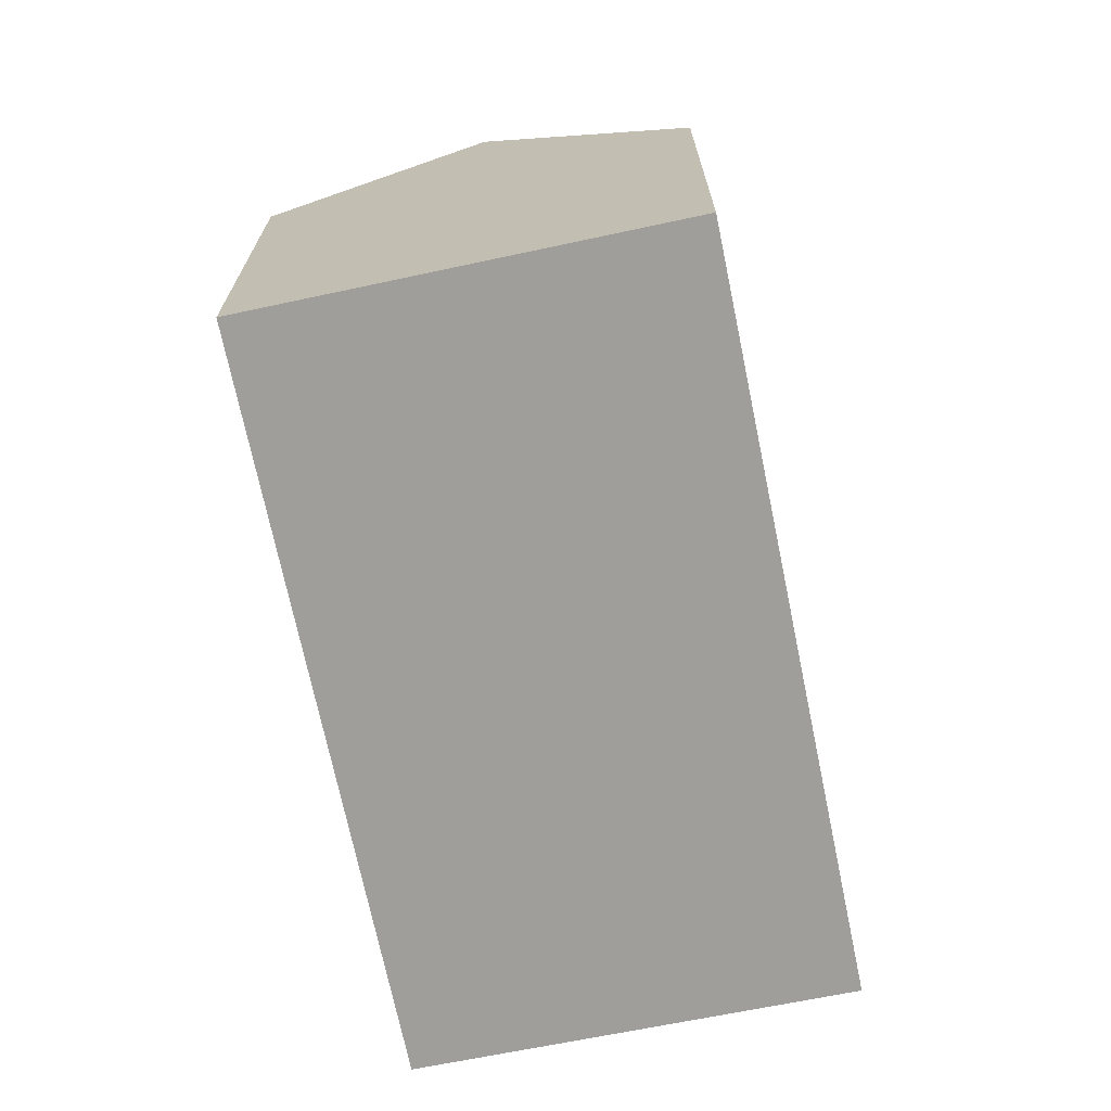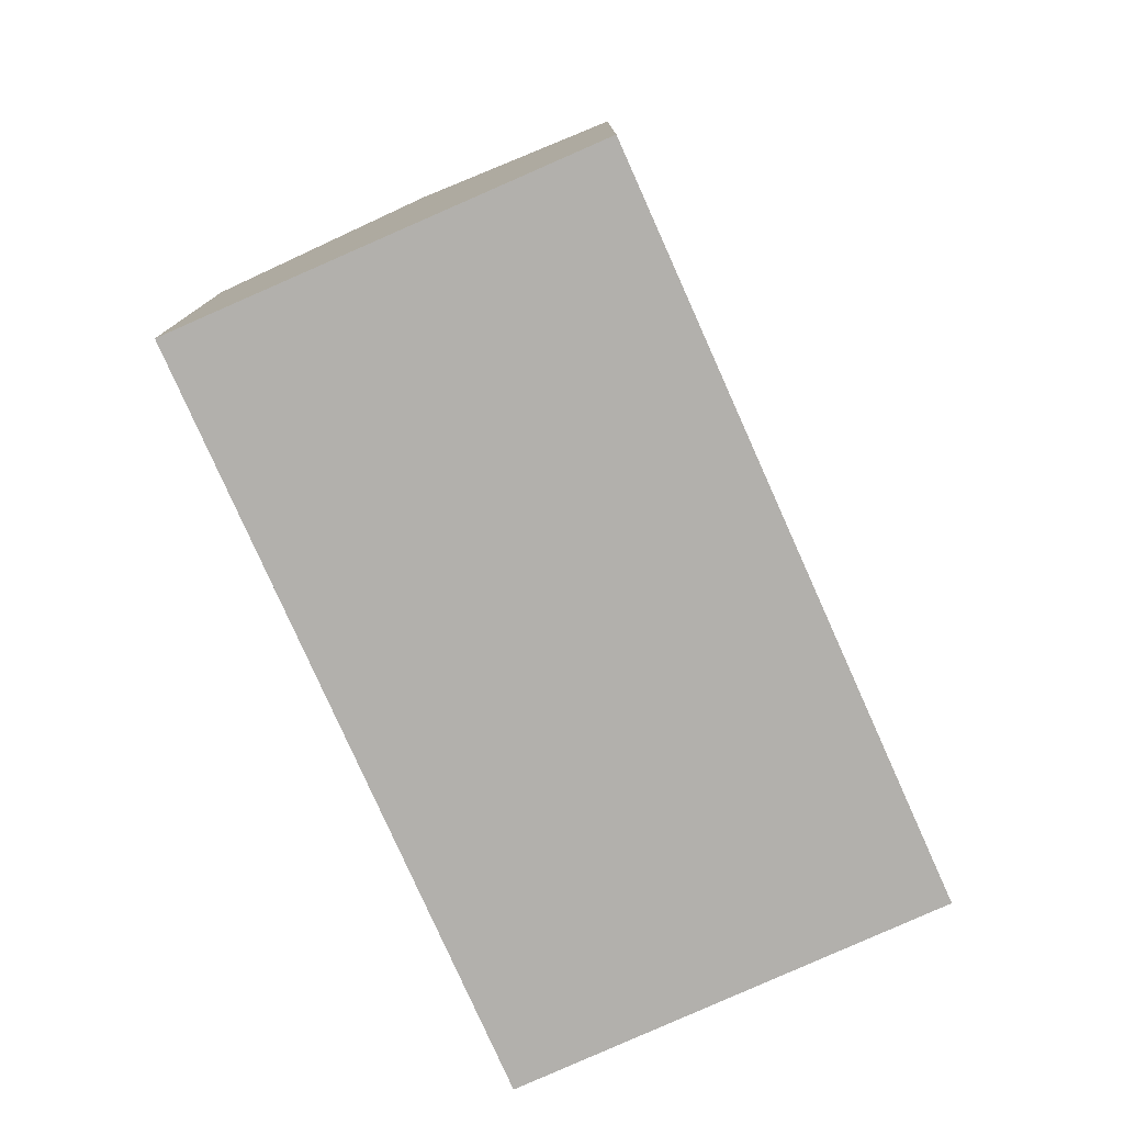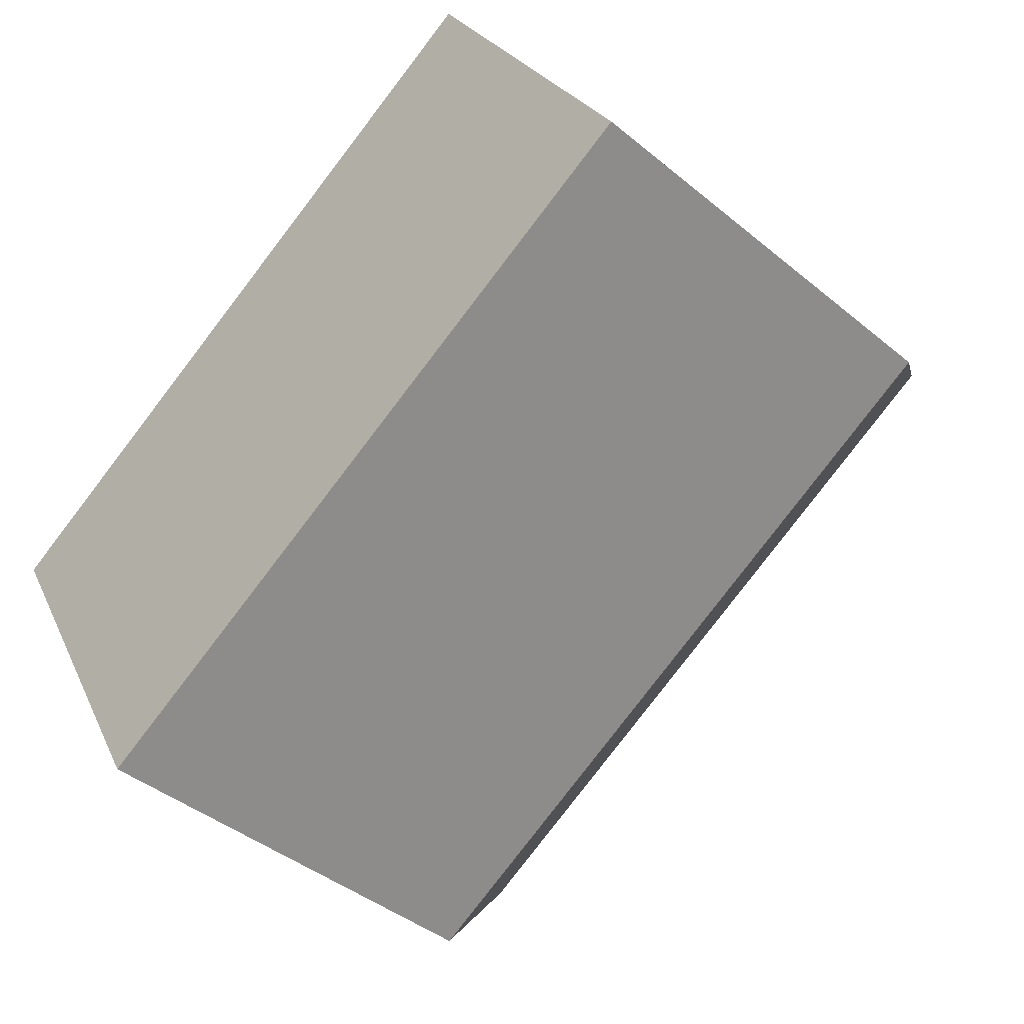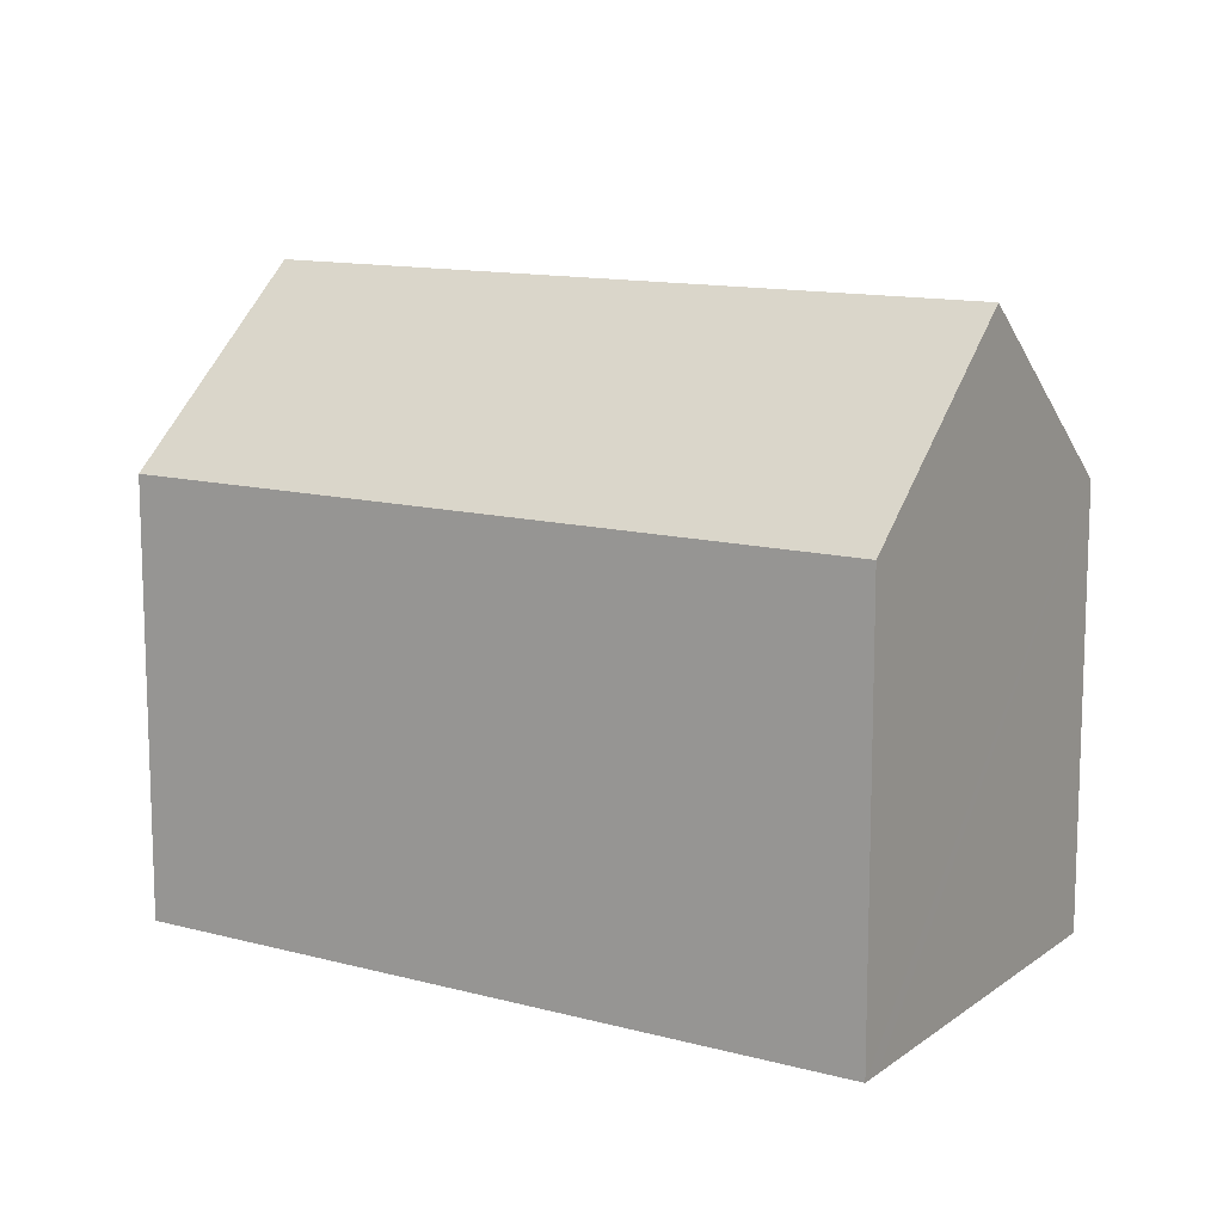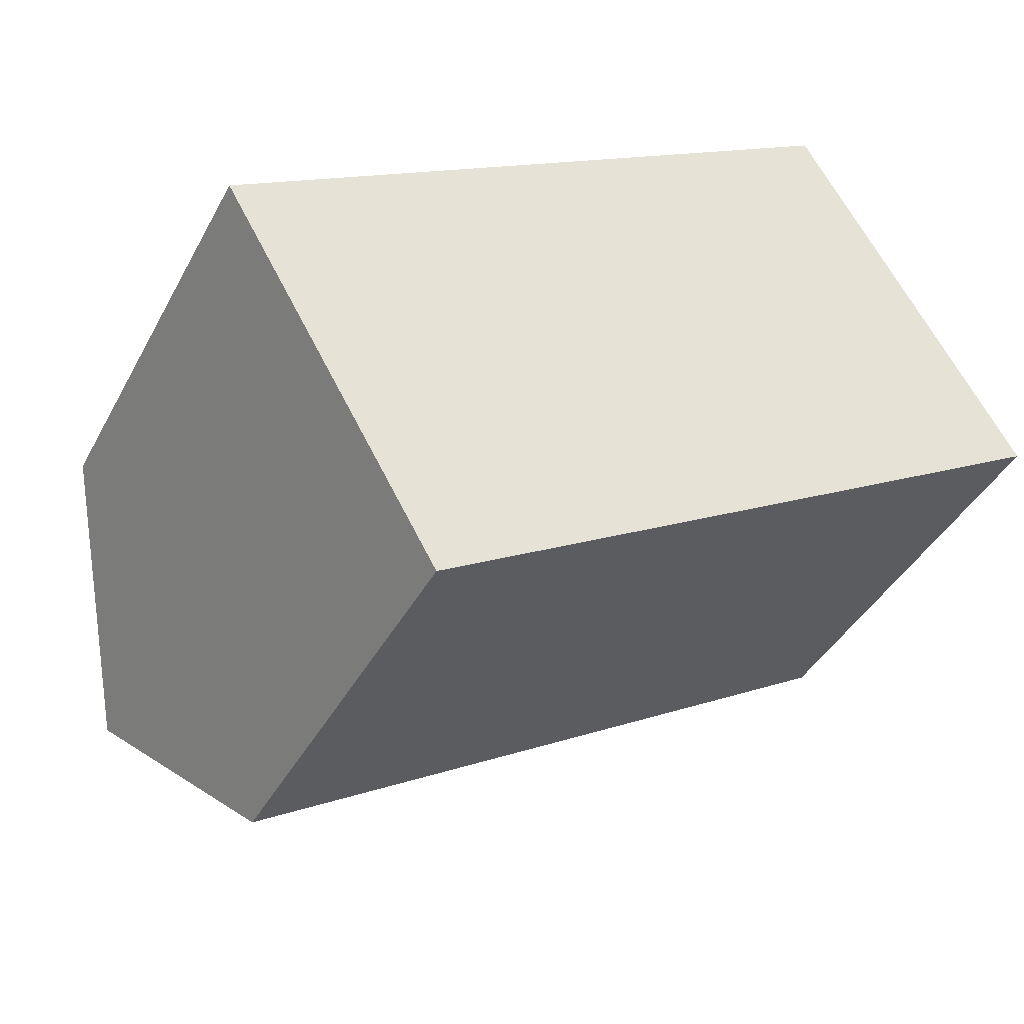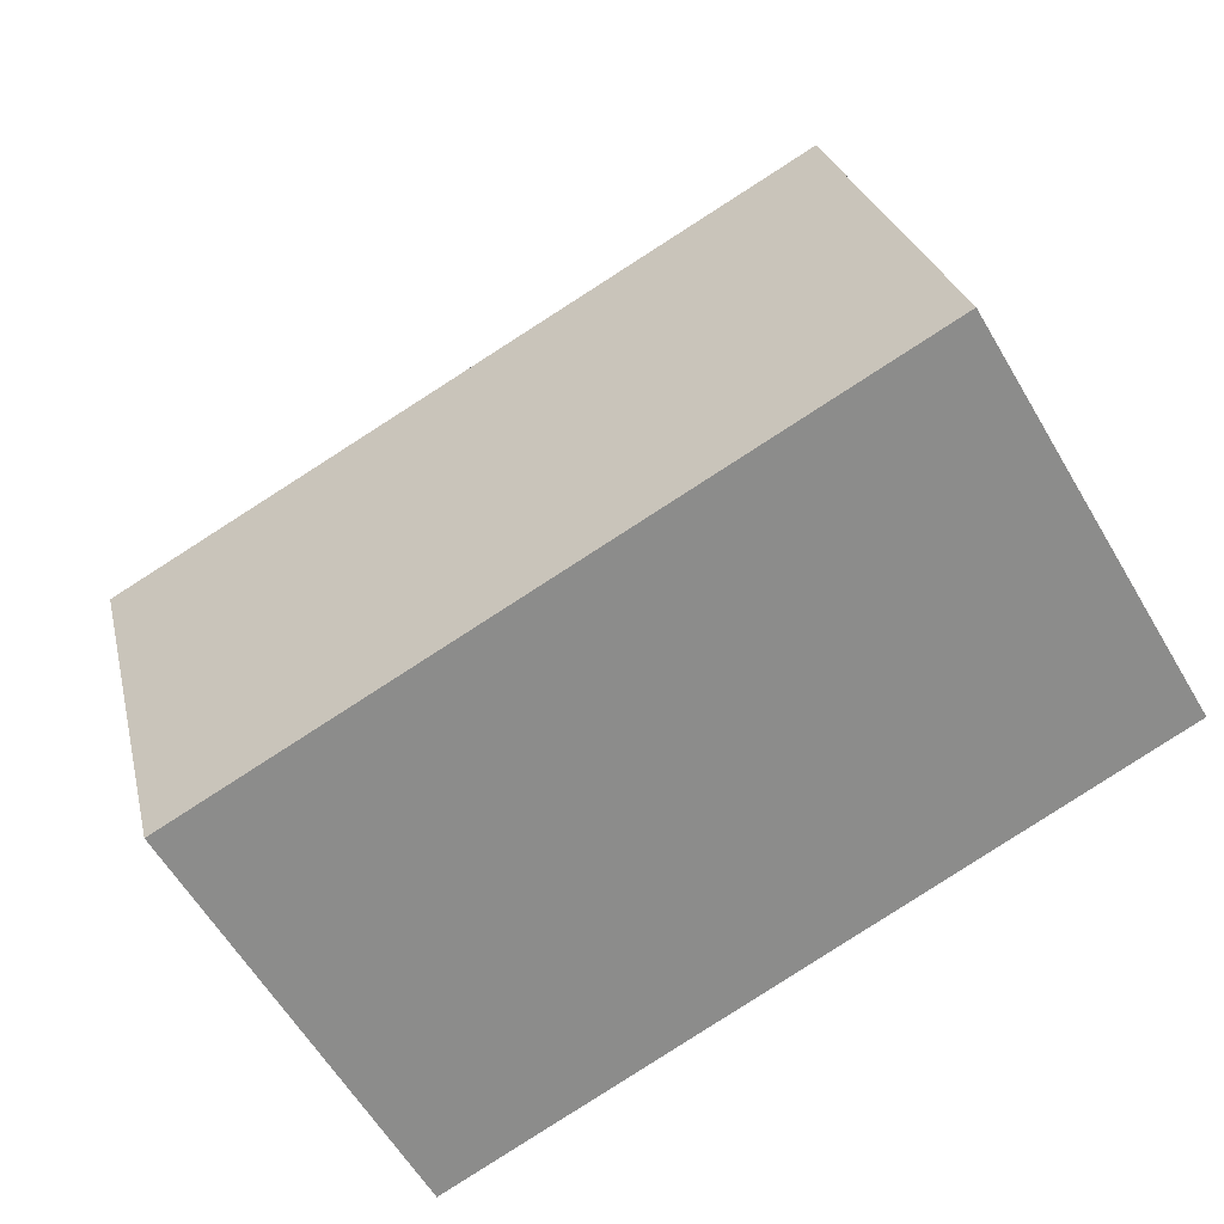
<metadata>
{"format":"obj","ext":"obj","renderer":"f3d","projection":"perspective","resolution":1024,"background":"white","views":[{"elev":-70.8,"azim":71.4,"up":"+Y"},{"elev":-78.6,"azim":-96.3,"up":"+Y"},{"elev":-41.8,"azim":45.2,"up":"+Z"},{"elev":12.4,"azim":-178.0,"up":"+Y"},{"elev":-40.2,"azim":-25.8,"up":"+Z"},{"elev":26.0,"azim":-12.5,"up":"+Z"}]}
</metadata>
<code>
v  4.921 10.78 -8.56
v  11.46 10.34 -5.363
v  5.189 10.34 -9.026
v  2.59 14.65 -4.505
v  18.19 14.65 4.602
v  14.7 10.34 -3.473
v  20.59 10.76 0.559
v  20.85 10.34 0.116
v  0 10.35 6.338e-16
v  6.715 10.34 3.935
v  8.689 10.34 5.092
v  15.53 10.33 9.099
v  5.189 5.527e-16 -9.026
v  4.921 5.241e-16 -8.56
v  0 0 0
v  2.59 2.759e-16 -4.505
v  6.715 -2.409e-16 3.935
v  15.53 -5.572e-16 9.099
v  8.689 -3.118e-16 5.092
v  18.19 -2.818e-16 4.602
v  20.59 -3.423e-17 0.559
v  20.85 -7.103e-18 0.116
v  14.7 2.127e-16 -3.473
v  11.46 3.284e-16 -5.363
g defaultobject
f 1 2 3
f 2 1 4
f 2 4 5
f 2 5 6
f 6 5 7
f 6 7 8
f 9 5 4
f 5 9 10
f 5 10 11
f 5 11 12
f 1 9 4
f 9 1 3
f 9 3 13
f 9 13 14
f 9 14 15
f 15 14 16
f 15 10 9
f 10 15 11
f 11 15 12
f 12 15 17
f 12 17 18
f 18 17 19
f 18 5 12
f 5 18 7
f 7 18 8
f 8 18 20
f 8 20 21
f 8 21 22
f 22 6 8
f 6 22 2
f 2 22 23
f 2 23 3
f 3 23 24
f 3 24 13
f 19 20 18
f 20 19 21
f 21 19 17
f 21 17 22
f 22 17 23
f 23 17 15
f 23 15 24
f 24 15 16
f 24 16 13
f 13 16 14

</code>
